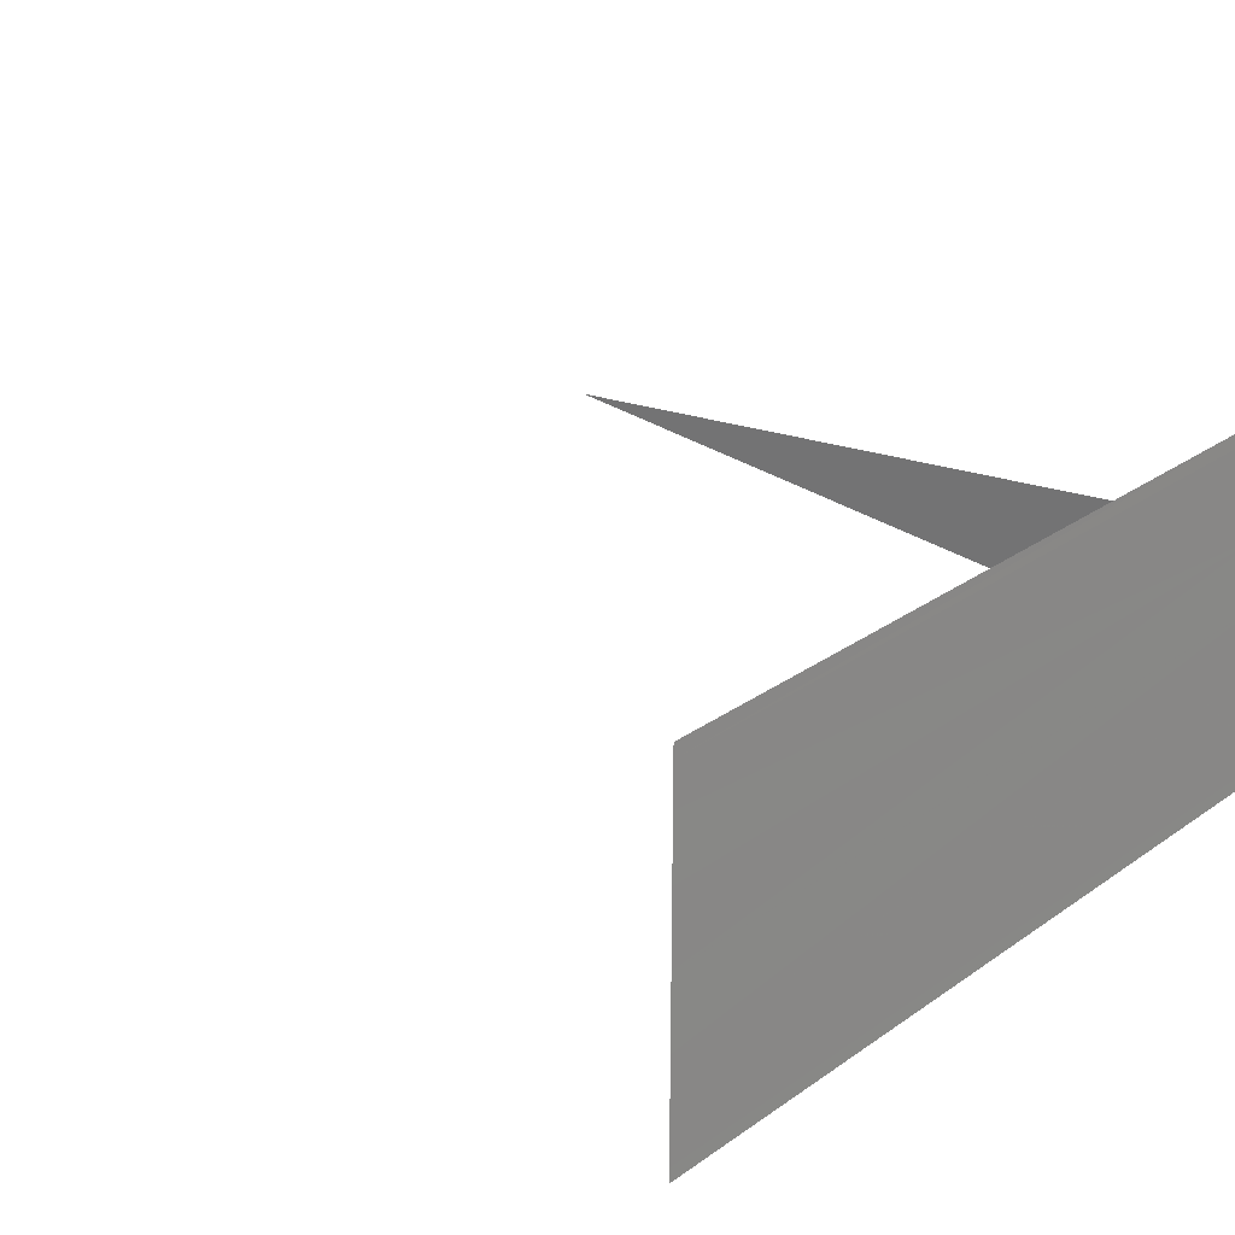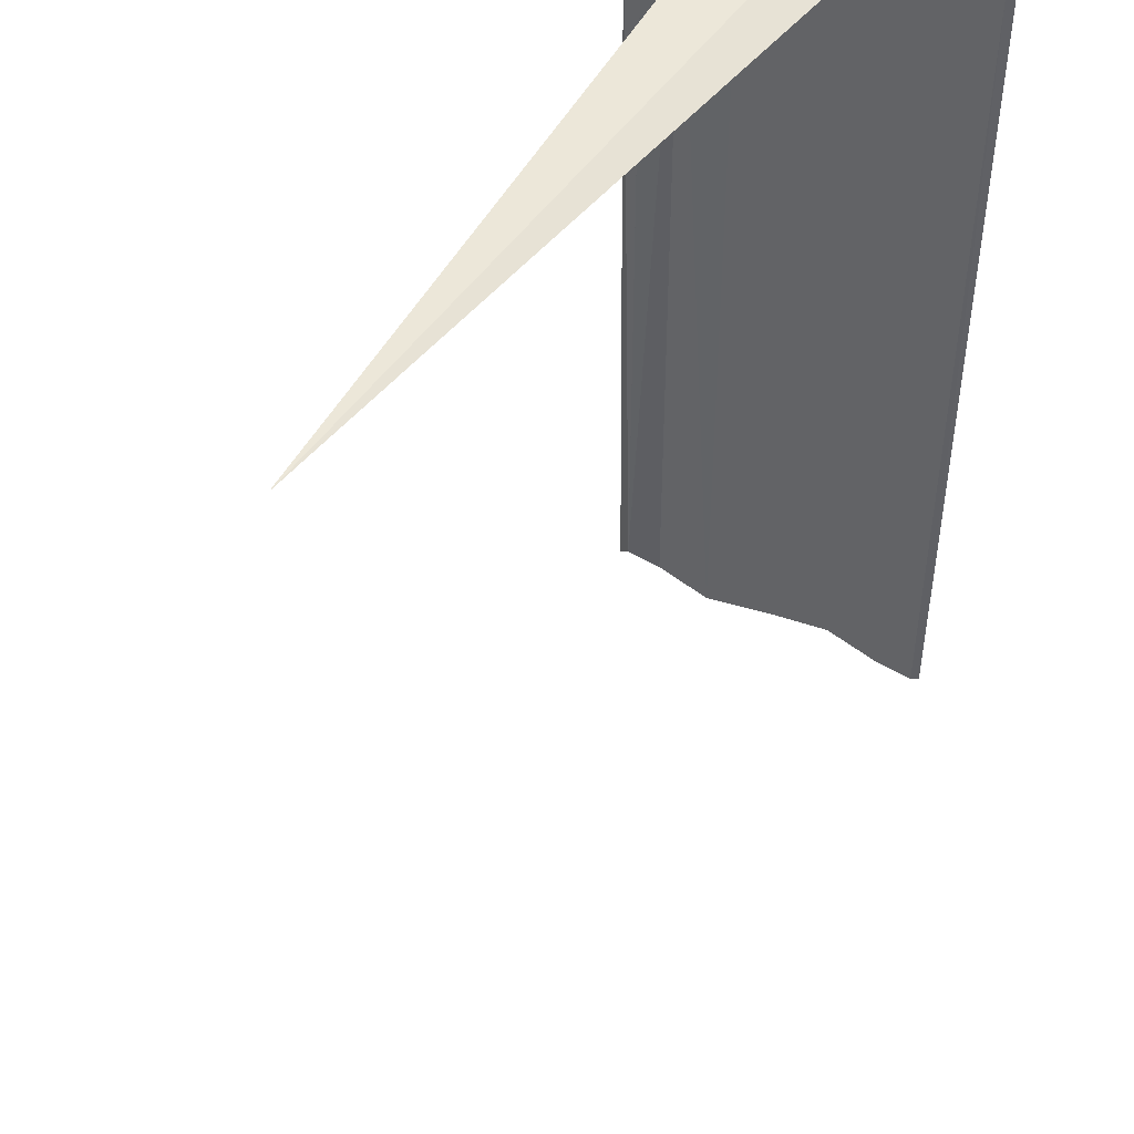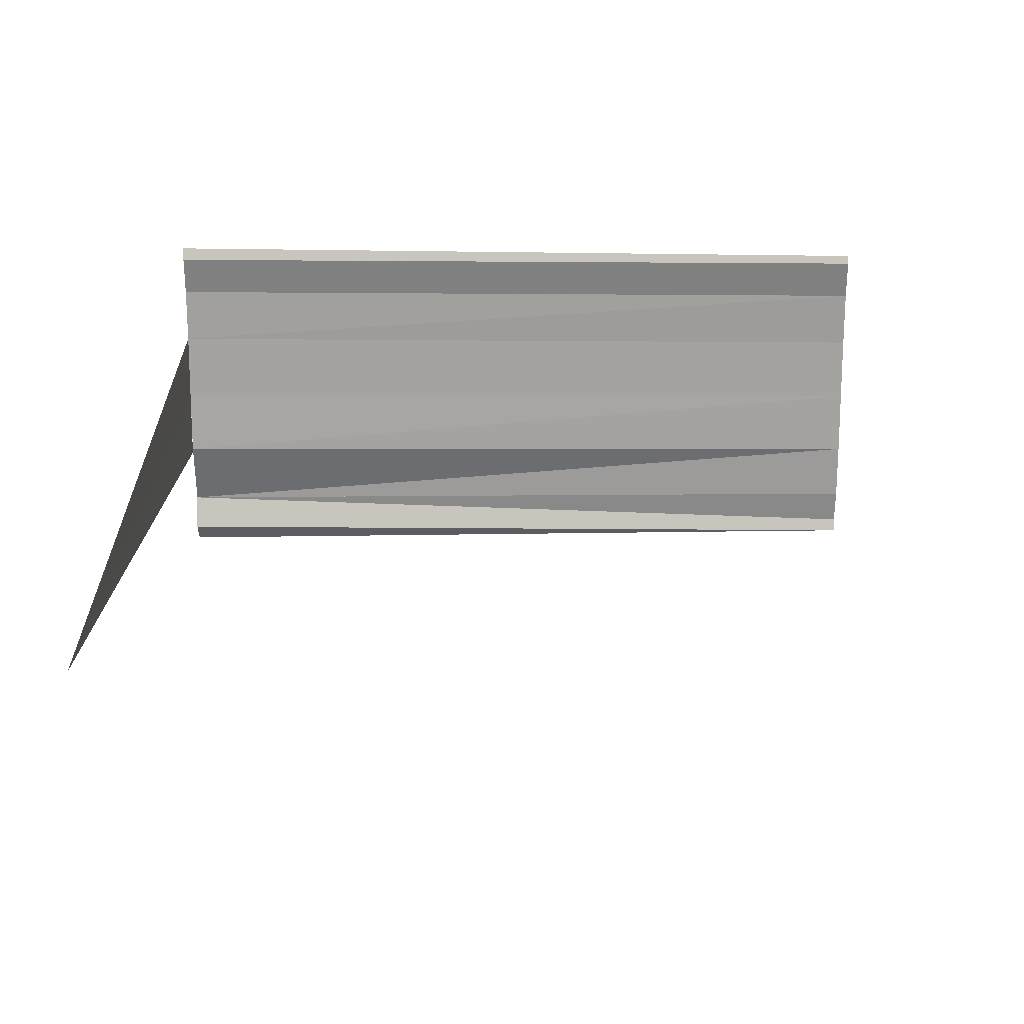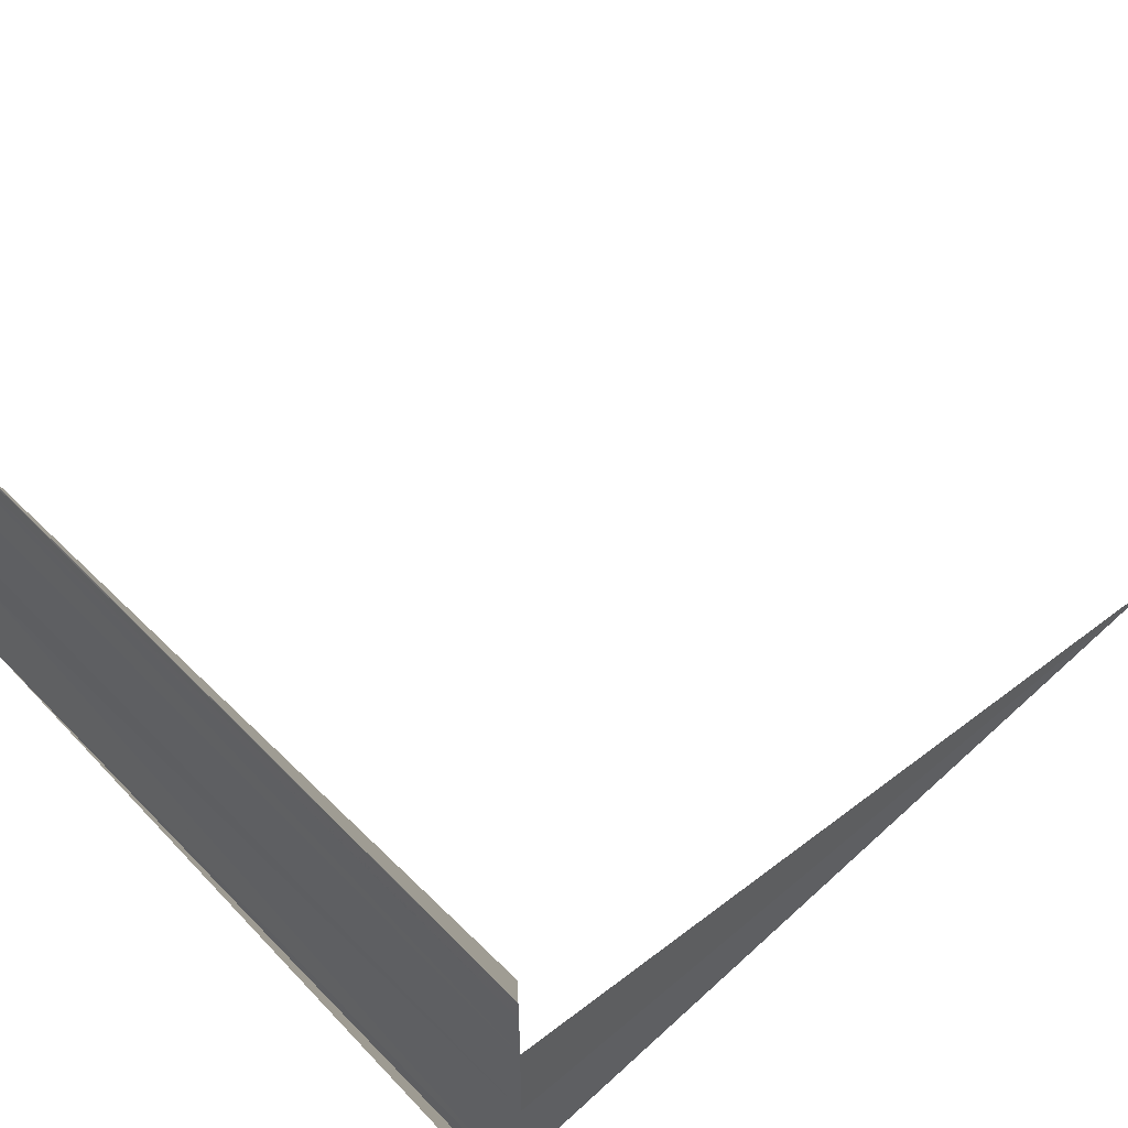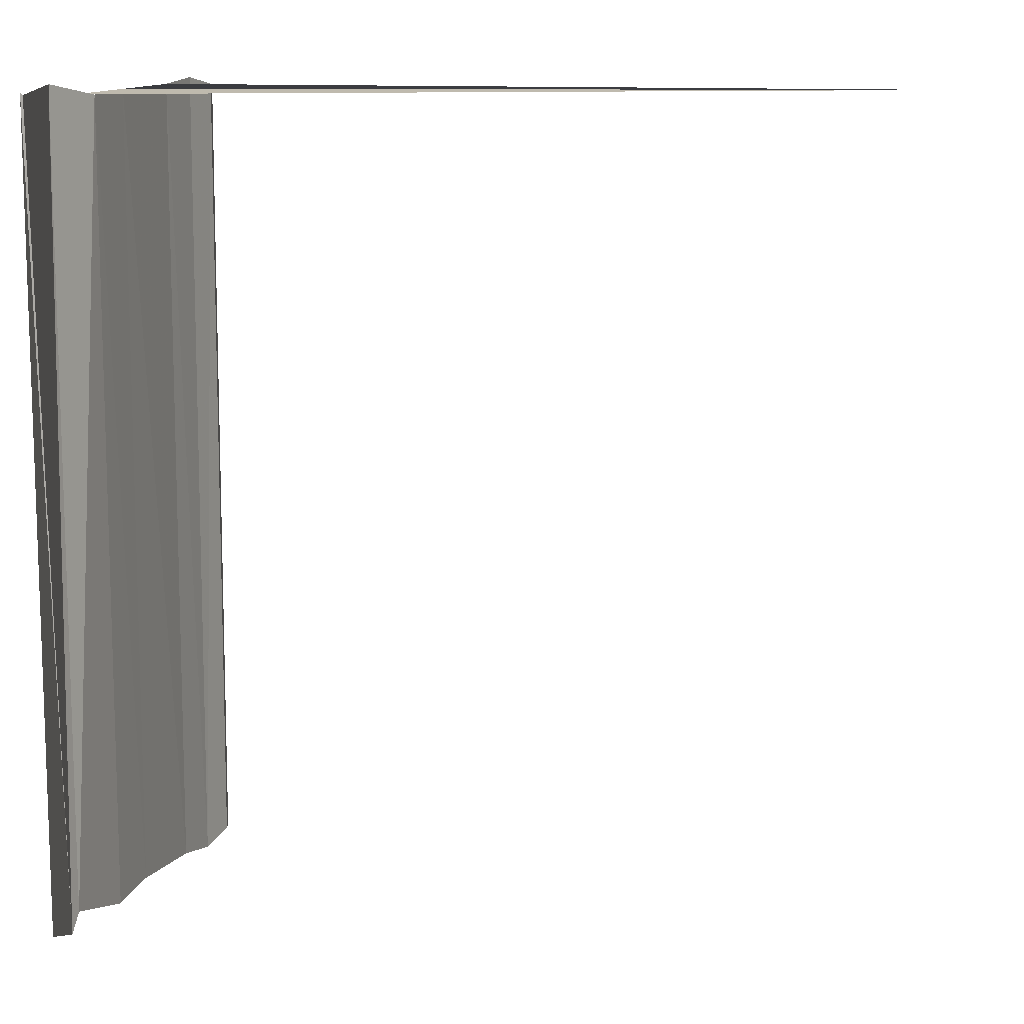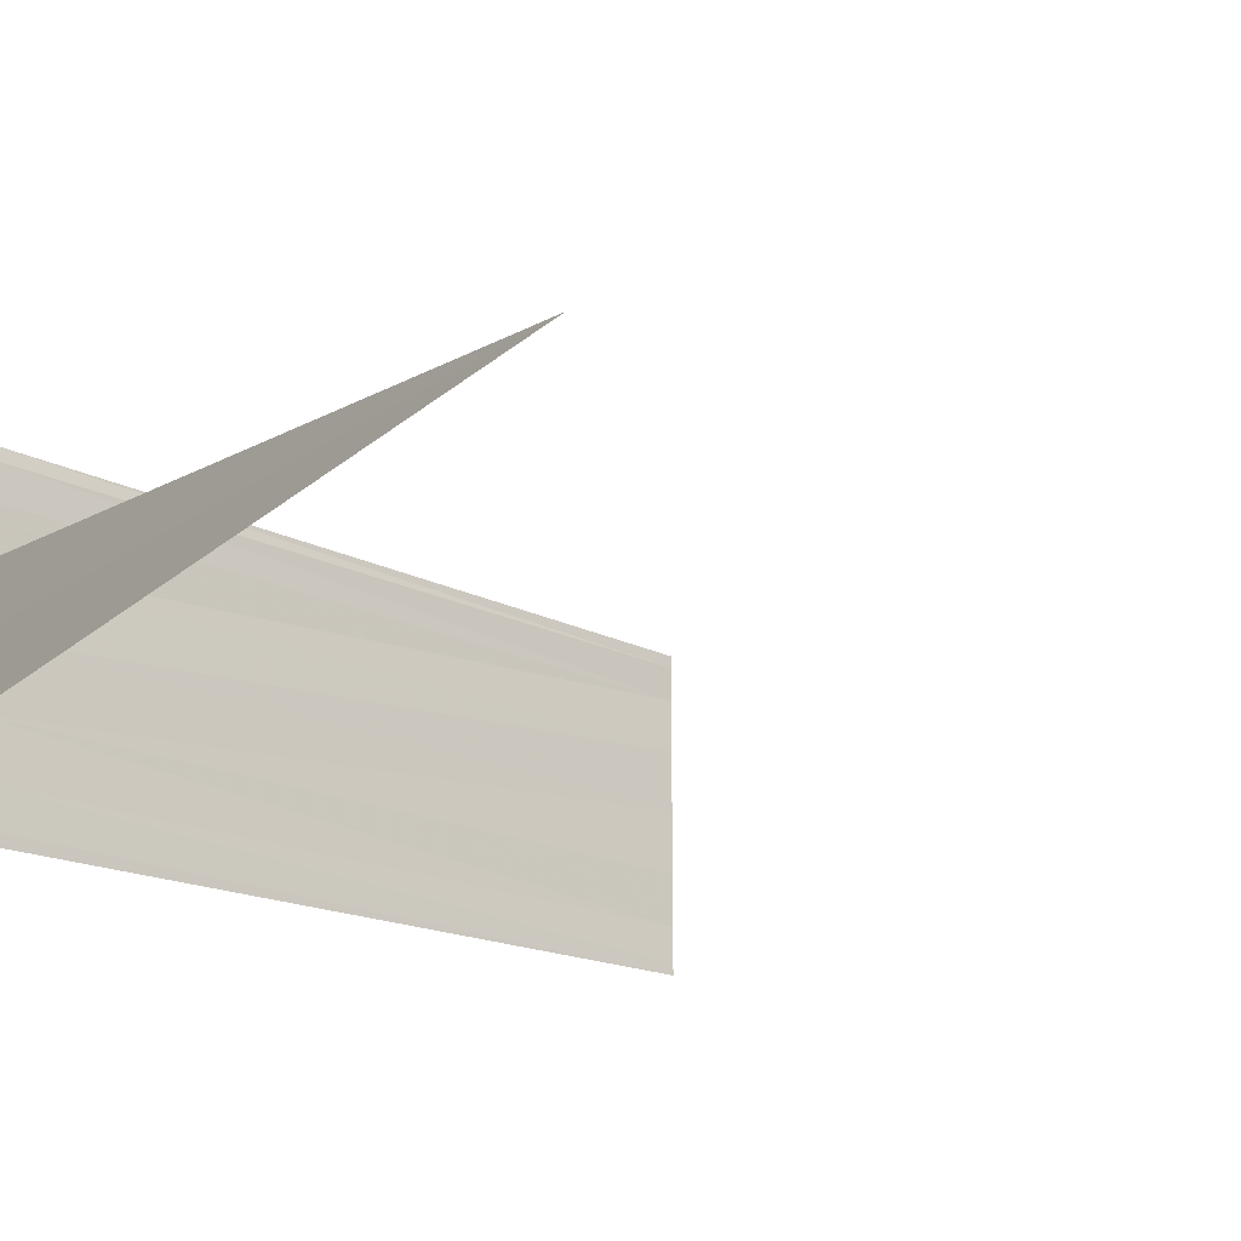
<metadata>
{"format":"obj","ext":"obj","renderer":"f3d","projection":"perspective","resolution":1024,"background":"white","views":[{"elev":25.3,"azim":42.0,"up":"+Z"},{"elev":43.9,"azim":-59.4,"up":"+Y"},{"elev":20.8,"azim":-89.7,"up":"+Z"},{"elev":48.9,"azim":137.5,"up":"+Z"},{"elev":11.0,"azim":-159.2,"up":"+Y"},{"elev":-21.2,"azim":-130.6,"up":"+Z"}]}
</metadata>
<code>
o 6809
v 2211 1902 8.59
v 2211 1902 8.589
v 2211 1902 8.589
v 2211 1902 8.588
v 2211 1902 8.589
v 2211 1902 8.588
v 2211 1902 8.589
v 2211 1902 8.59
v 2211 1902 8.588
v 2211 1902 8.587
v 2211 1902 8.589
v 2211 1902 8.59
v 2211 1902 8.591
v 2211 1902 8.591
v 2211 1902 8.591
v 2211 1902 8.591
v 2211 1902 8.591
v 2211 1902 8.591
v 2211 1902 8.591
v 2211 1902 8.591
v 2211 1902 8.587
v 2211 1902 8.587
v 2211 1902 8.587
v 2211 1902 8.587
v 2211 1902 8.587
v 2211 1902 8.587
v 2211 1902 8.587
v 2211 1902 8.591
v 2211 1902 8.591
v 2211 1902 8.591
v 2211 1902 8.591
v 2211 1902 8.591
v 2211 1902 8.591
v 2211 1902 8.591
v 2211 1902 8.59
v 2211 1902 8.59
v 2211 1902 8.59
v 2211 1902 8.589
v 2211 1902 8.589
v 2211 1902 8.588
v 2211 1902 8.588
v 2211 1902 8.588
v 2211 1902 8.587
v 2211 1902 8.587
v 2211 1902 8.587
v 2211 1902 8.587
v 2211 1902 8.587
v 2211 1902 8.587
v 2211 1902 8.587
f 1 2 3
f 2 4 5
f 6 5 7
f 8 5 7
f 9 10 6
f 9 11 6
f 12 11 8
f 12 13 8
f 8 14 15
f 16 14 15
f 17 13 16
f 17 18 16
f 16 19 20
f 6 21 22
f 23 21 22
f 23 24 25
f 26 27 23
f 26 10 23
f 28 29 30
f 30 31 32
f 33 31 32
f 34 29 33
f 34 35 33
f 33 36 37
f 38 36 37
f 39 35 38
f 39 40 38
f 38 41 42
f 43 41 42
f 44 40 43
f 44 45 43
f 46 45 47
f 43 48 49
f 47 48 49

</code>
